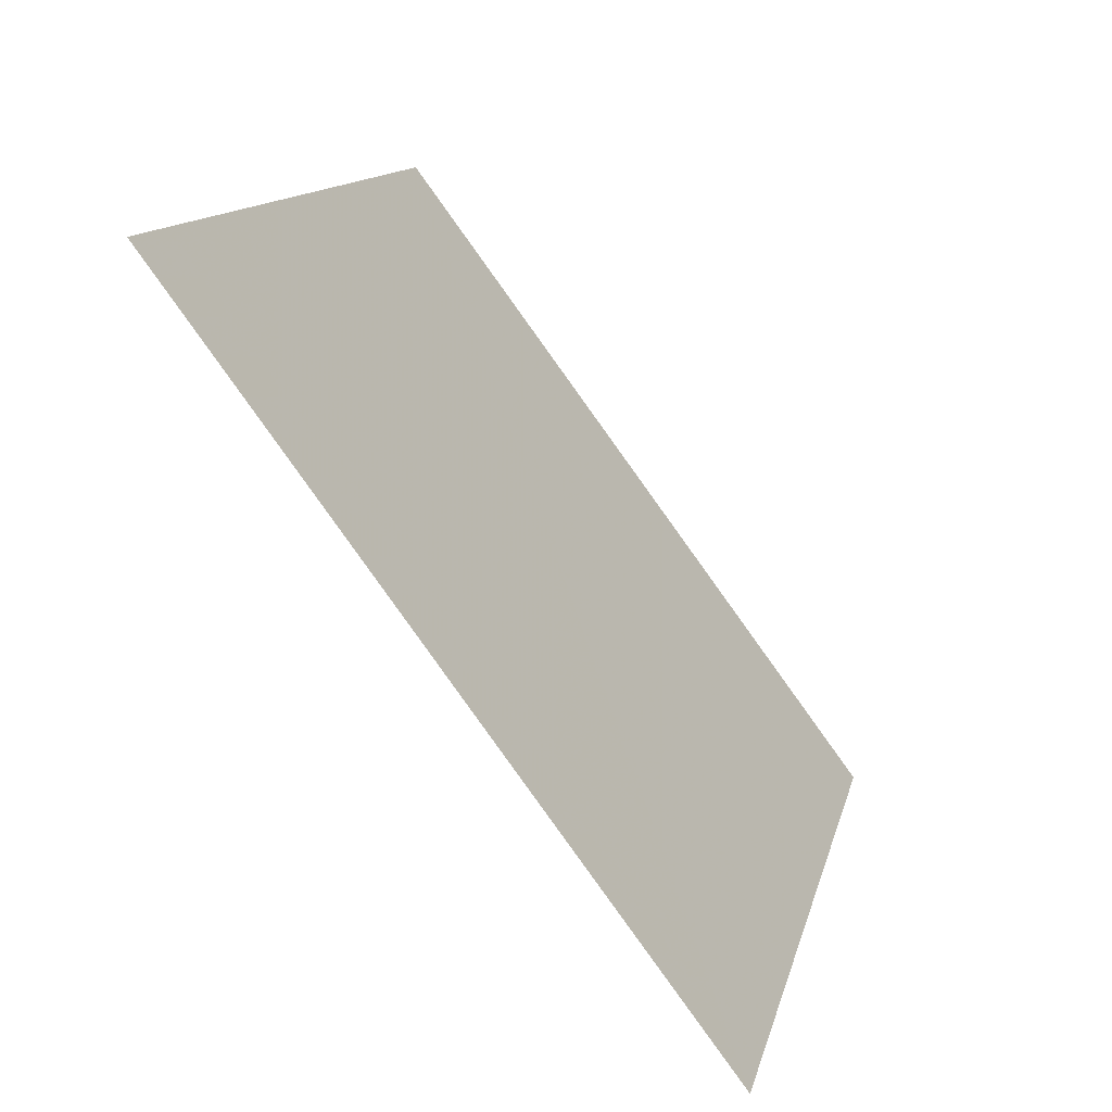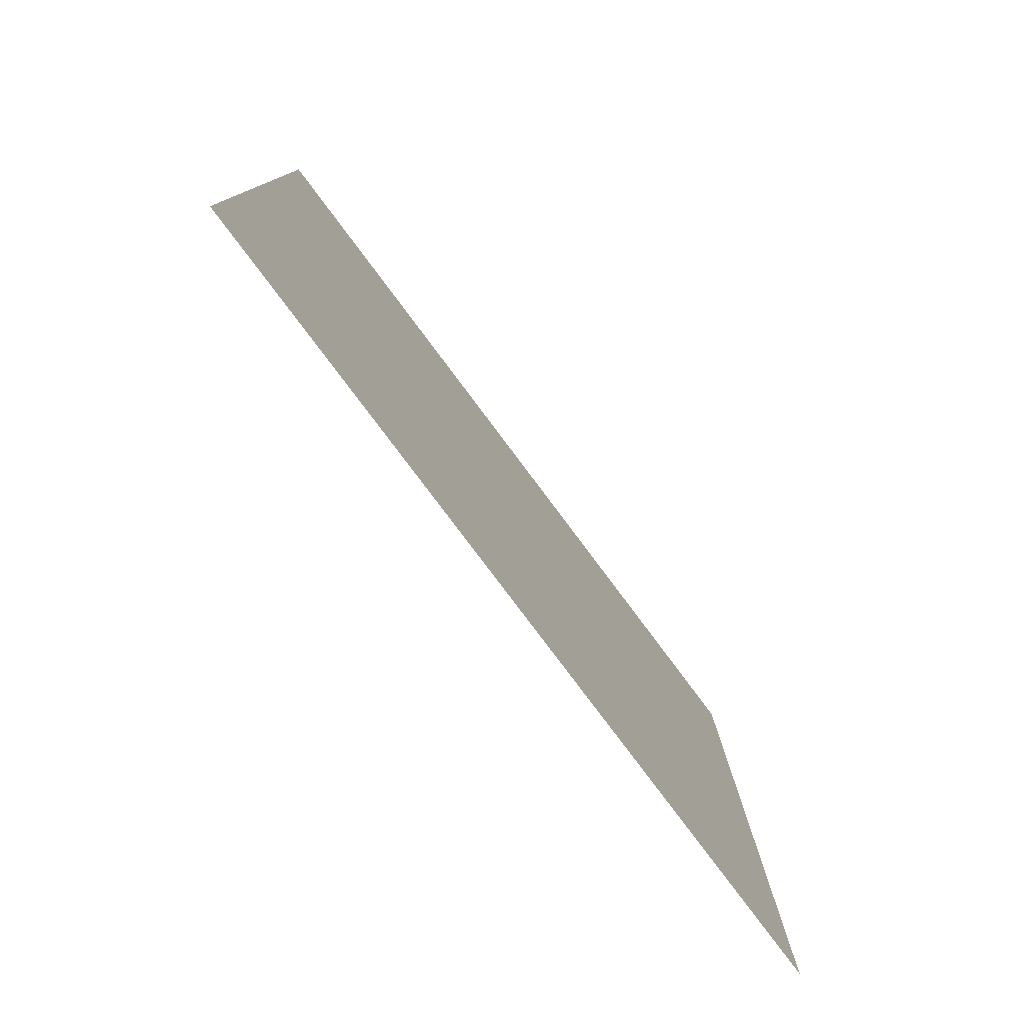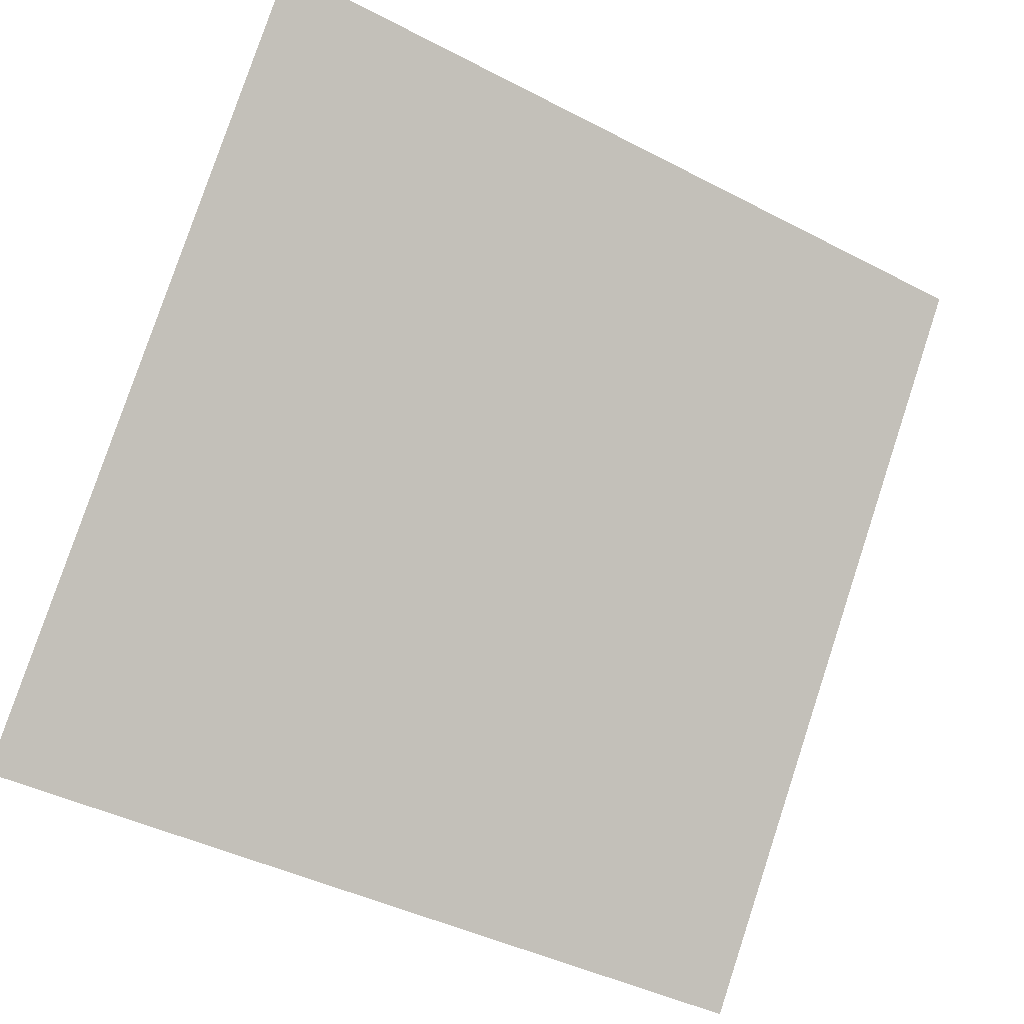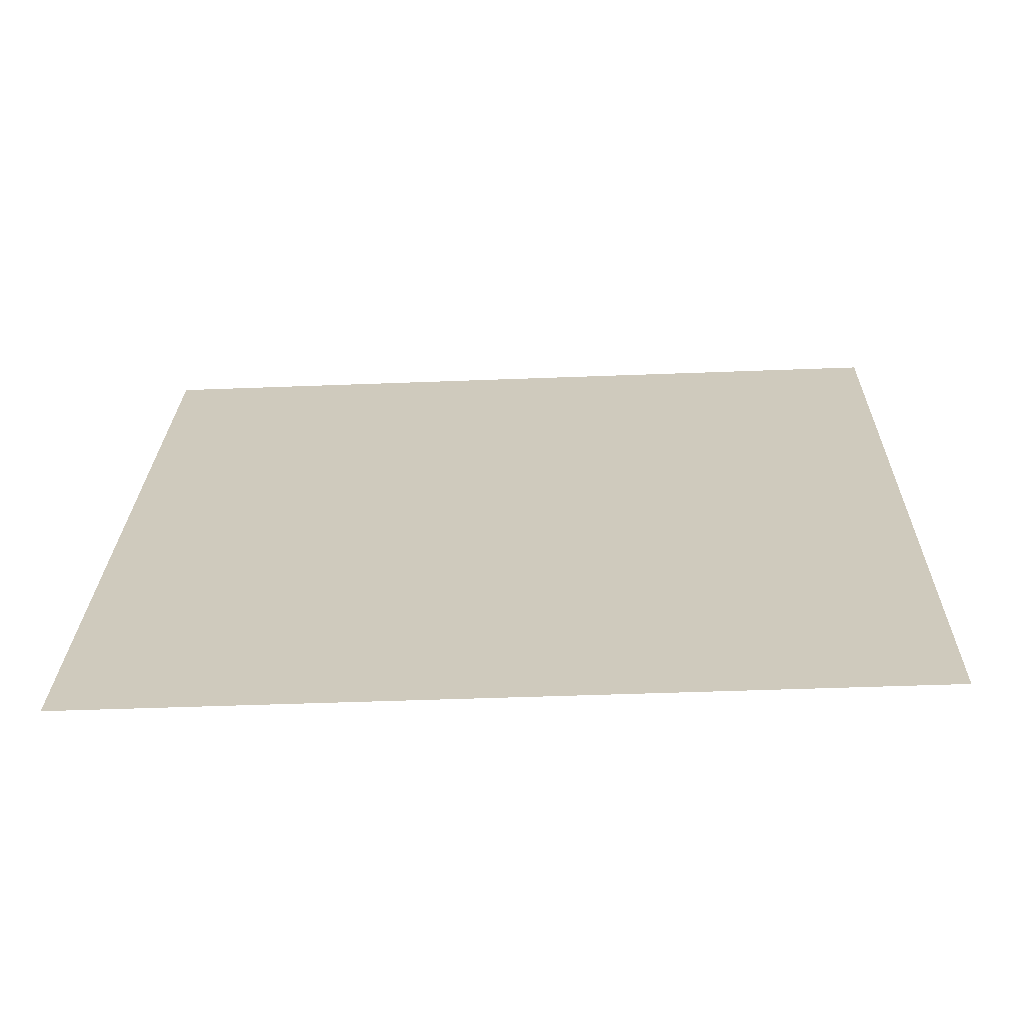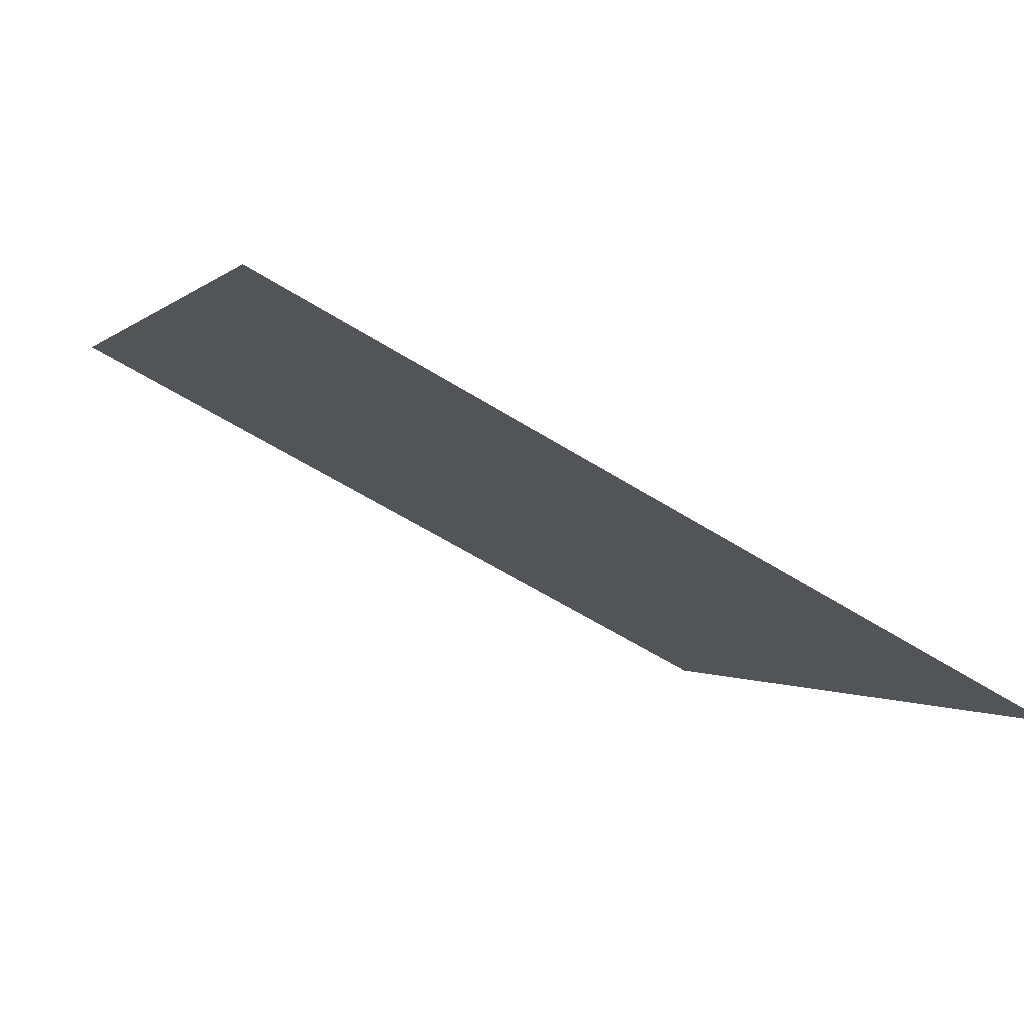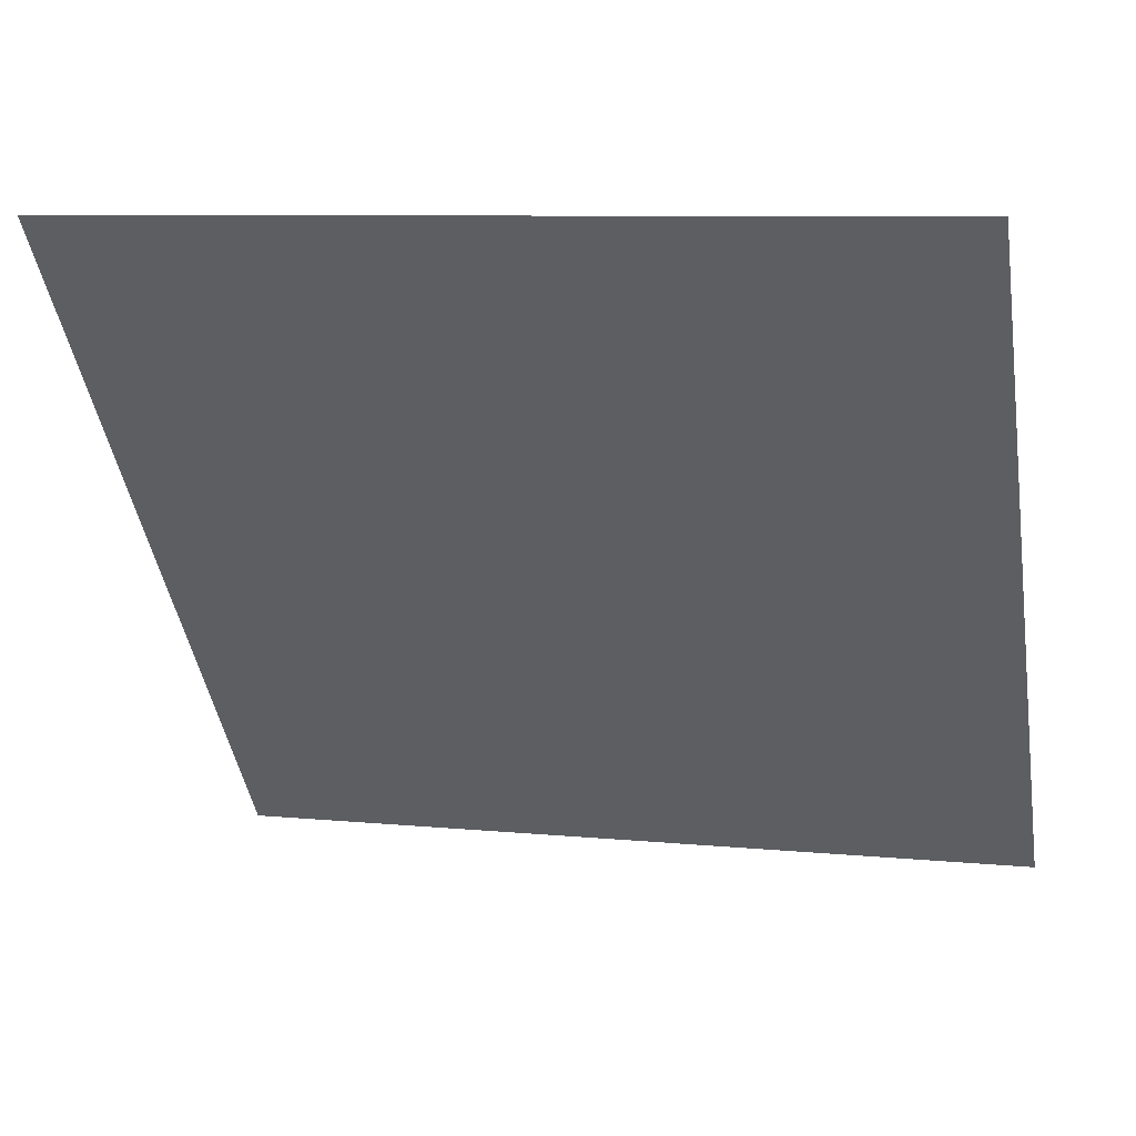
<metadata>
{"format":"obj","ext":"obj","renderer":"f3d","projection":"perspective","resolution":1024,"background":"white","views":[{"elev":13.3,"azim":-79.0,"up":"+Z"},{"elev":11.2,"azim":-91.7,"up":"+Z"},{"elev":-43.0,"azim":146.6,"up":"+Z"},{"elev":-13.3,"azim":-177.3,"up":"+Y"},{"elev":-58.4,"azim":-34.2,"up":"+Z"},{"elev":10.4,"azim":-166.5,"up":"+Z"}]}
</metadata>
<code>
v -0.04589 0.7831 0.5023
v -0.05245 0.7833 0.5024
v -0.05233 0.7872 0.5076
v -0.04577 0.787 0.5076
f 4 3 2 1

</code>
